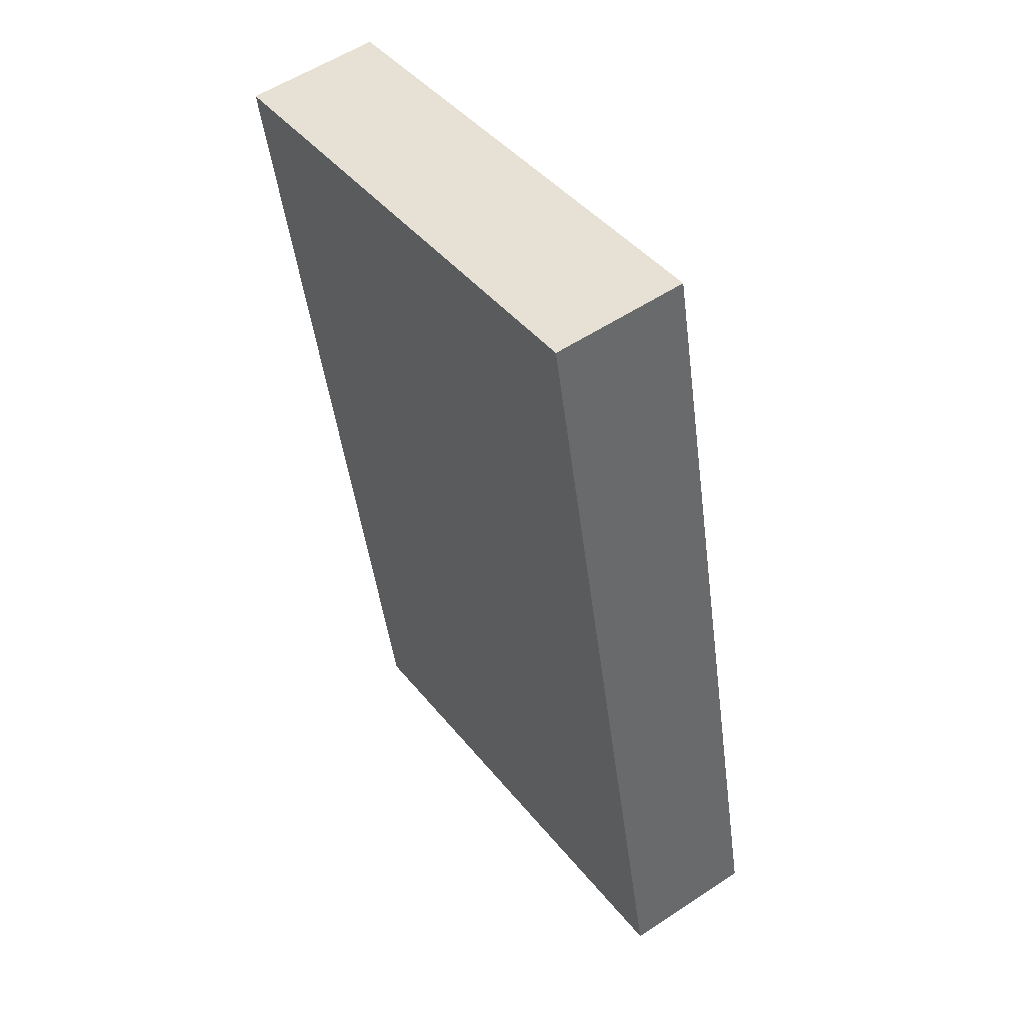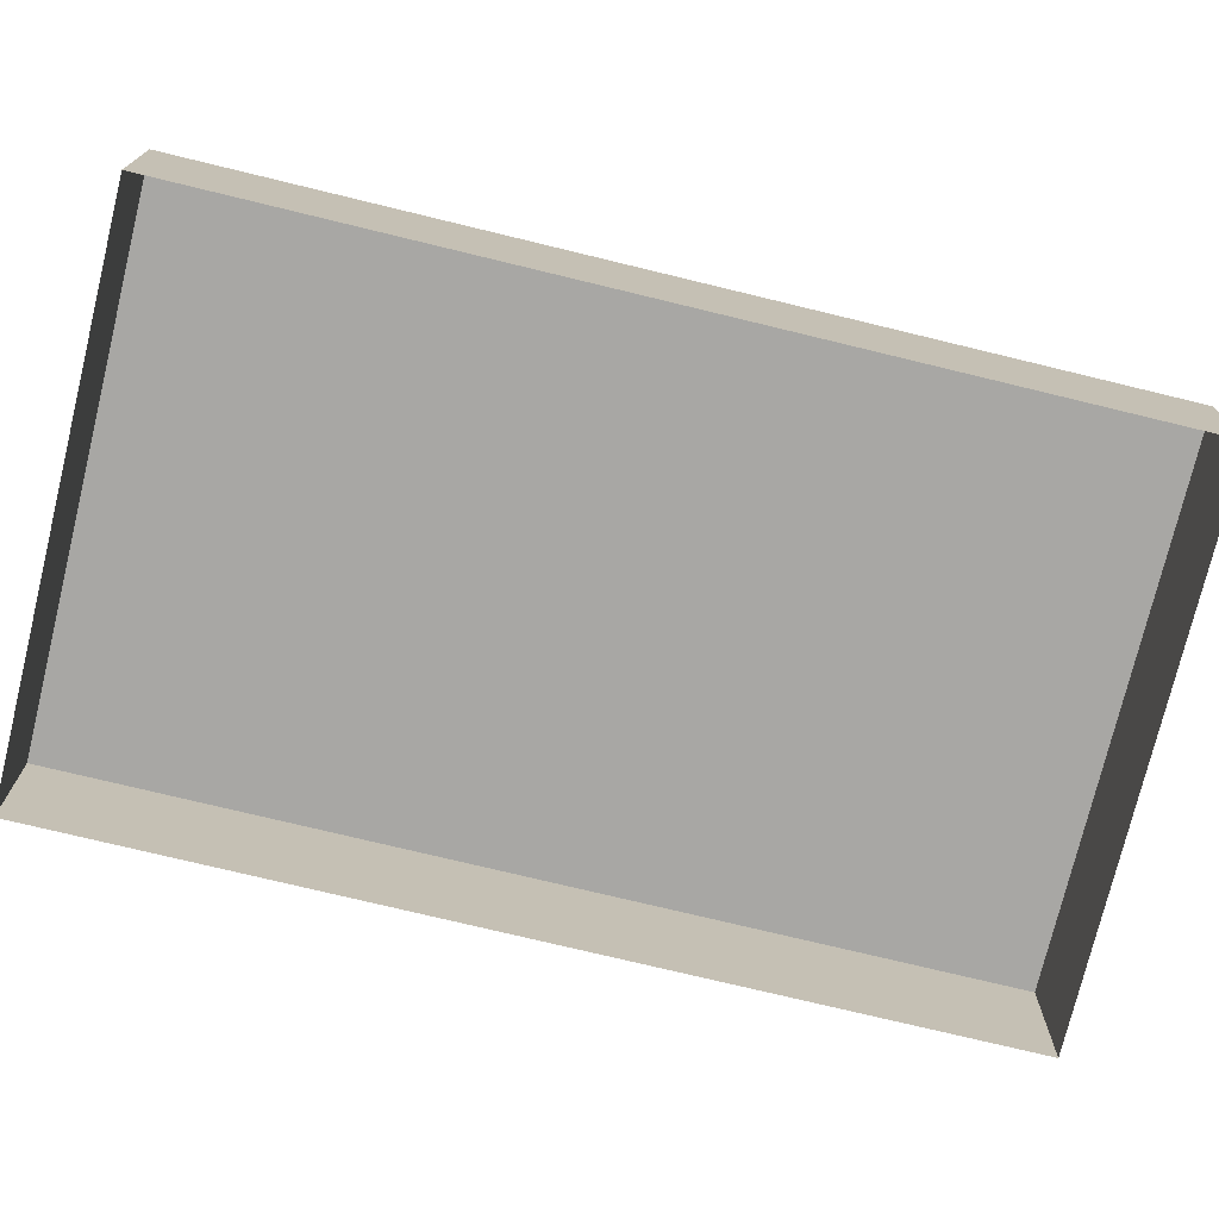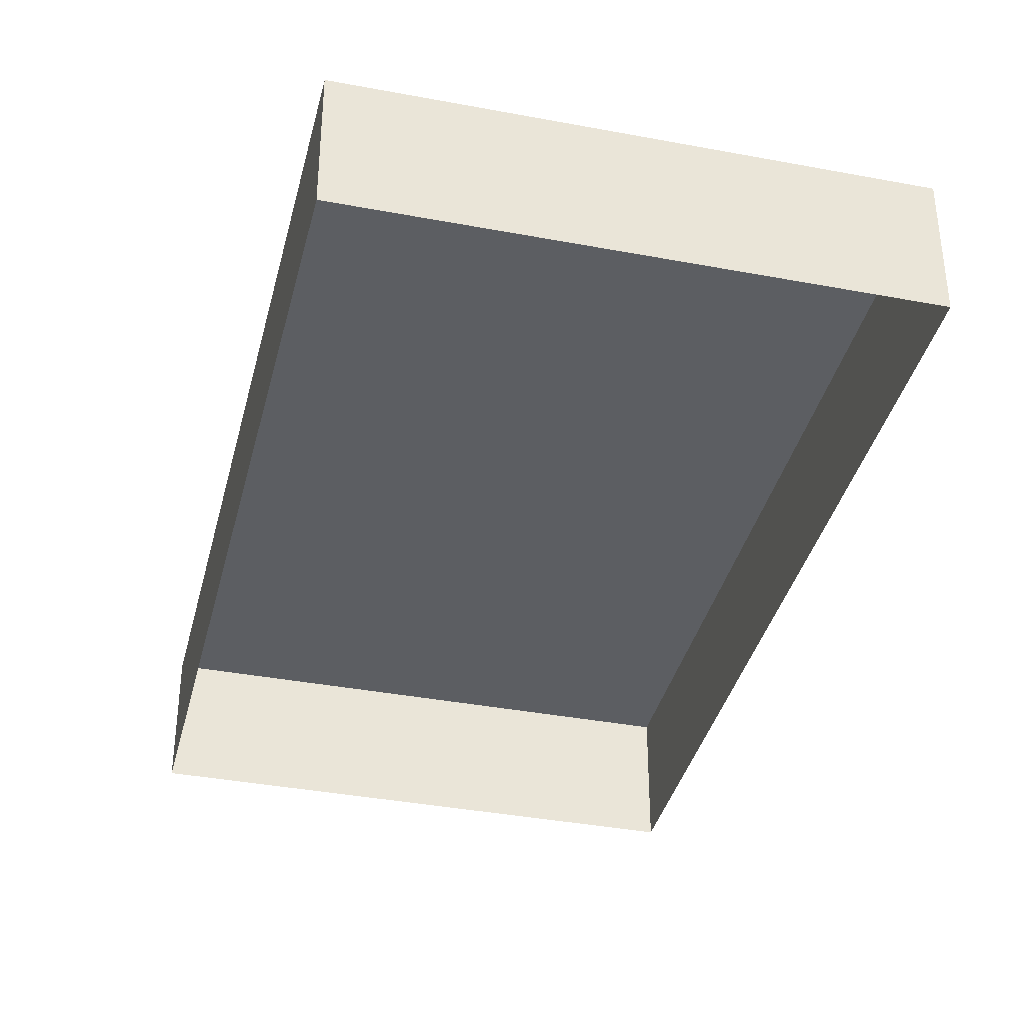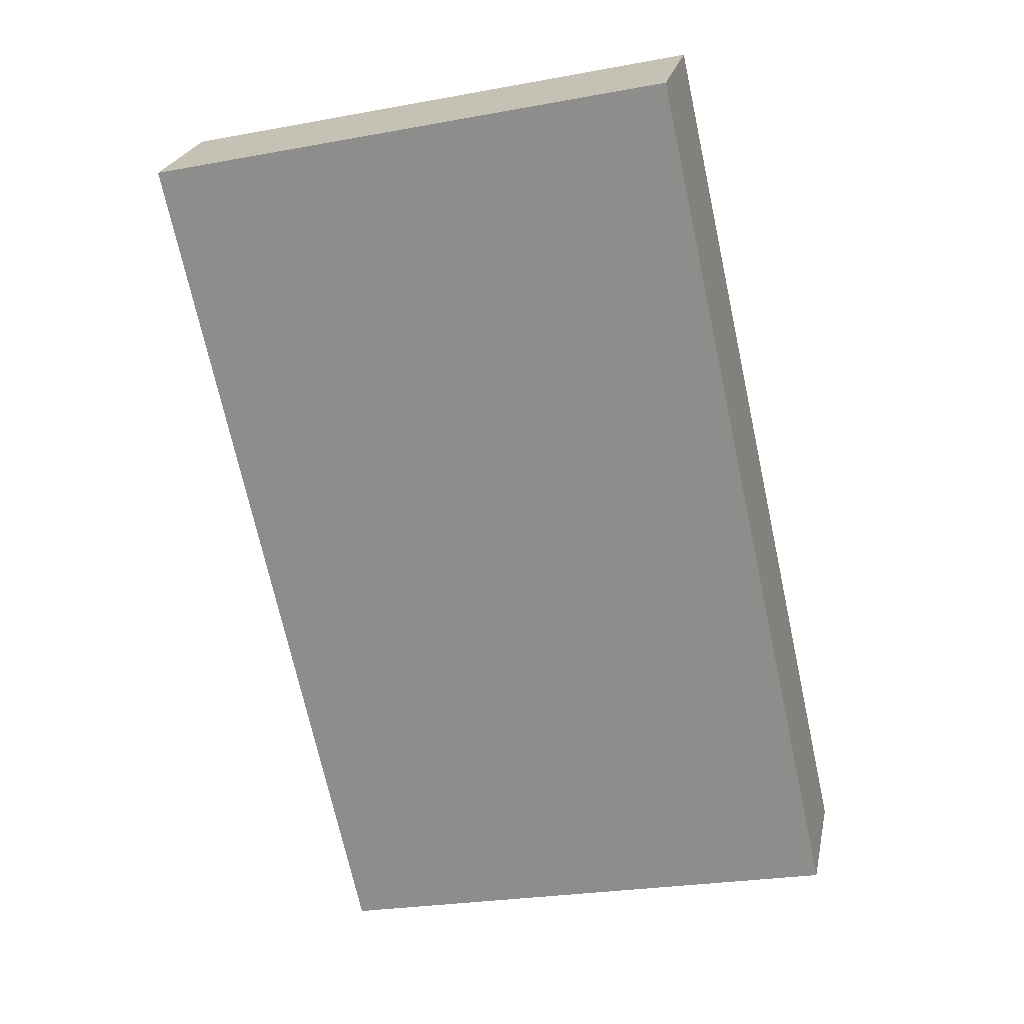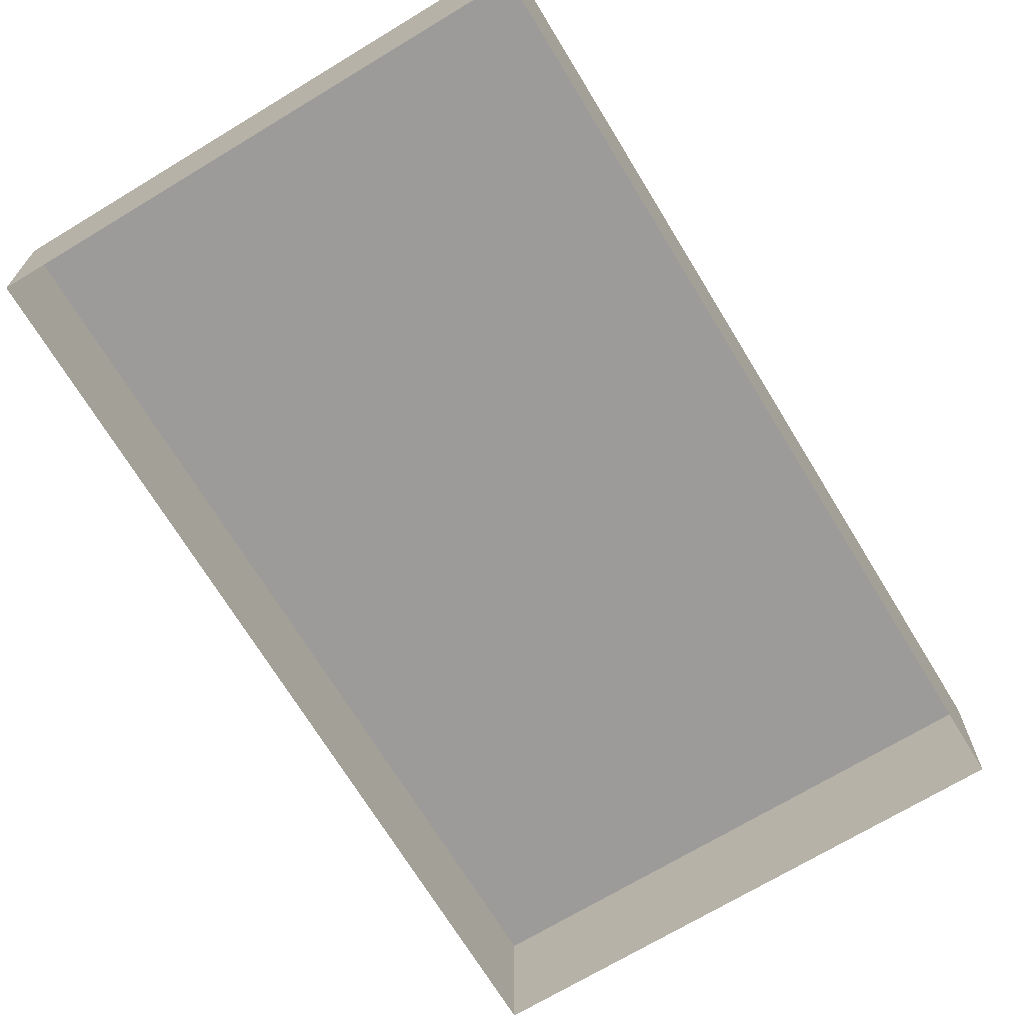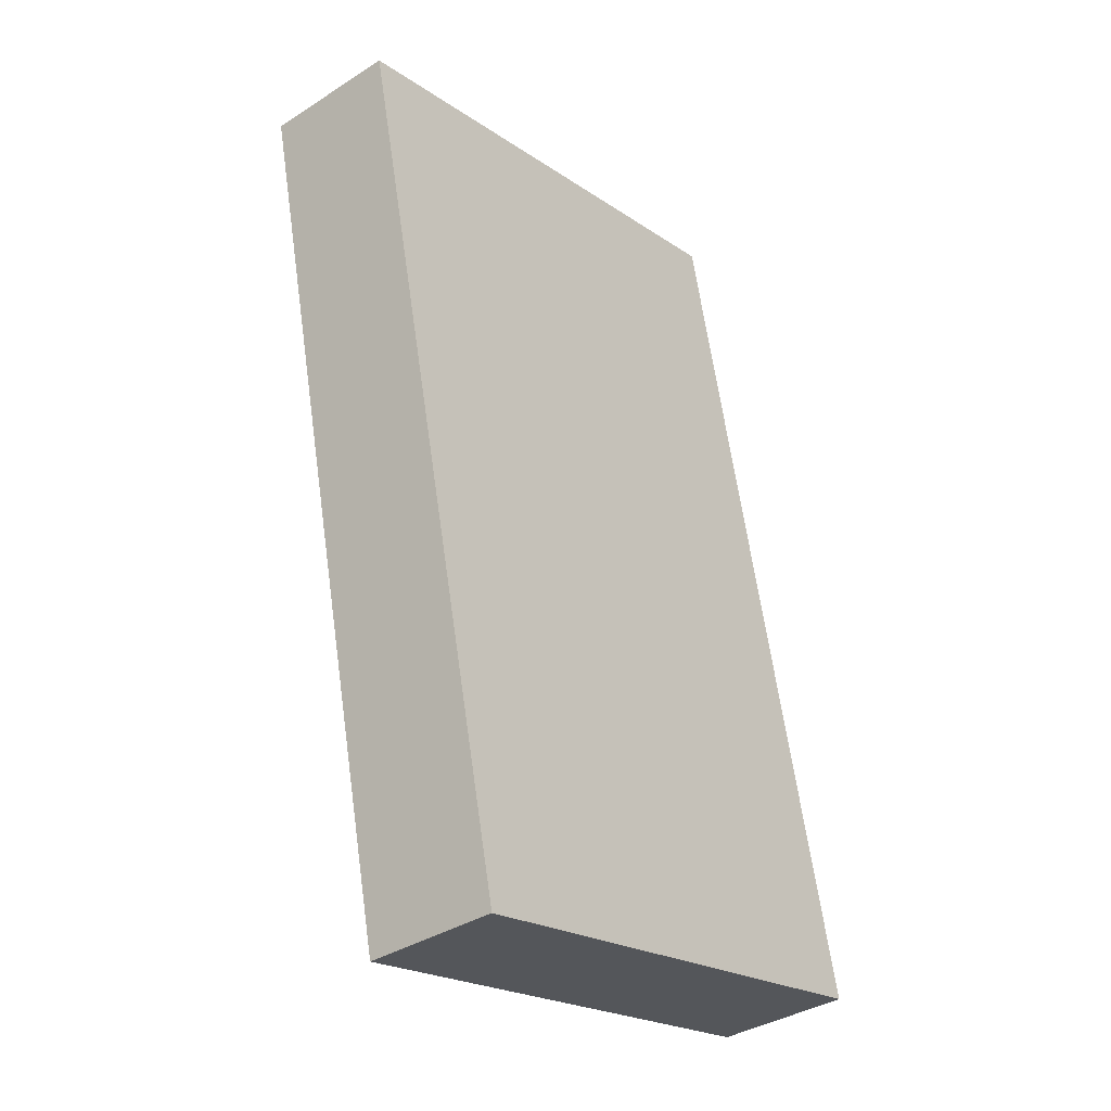
<metadata>
{"format":"obj","ext":"obj","renderer":"f3d","projection":"perspective","resolution":1024,"background":"white","views":[{"elev":55.3,"azim":55.1,"up":"+Y"},{"elev":-74.6,"azim":88.8,"up":"+Z"},{"elev":-37.5,"azim":178.8,"up":"+Z"},{"elev":23.2,"azim":11.4,"up":"+Y"},{"elev":-69.9,"azim":-136.3,"up":"+Z"},{"elev":-36.4,"azim":-50.2,"up":"+Y"}]}
</metadata>
<code>
v -1.25e+04 -3.459e+04 42.94
v -1.251e+04 -3.459e+04 41.29
v -1.25e+04 -3.459e+04 41.29
v -1.251e+04 -3.459e+04 42.94
v -1.251e+04 -3.458e+04 42.94
v -1.251e+04 -3.458e+04 41.29
v -1.25e+04 -3.458e+04 42.94
v -1.25e+04 -3.458e+04 41.29
f 2 8 3
f 2 6 8
f 7 4 1
f 7 5 4
f 1 2 3
f 1 4 2
f 5 6 2
f 4 5 2
f 7 8 6
f 5 7 6
f 7 3 8
f 7 1 3

</code>
